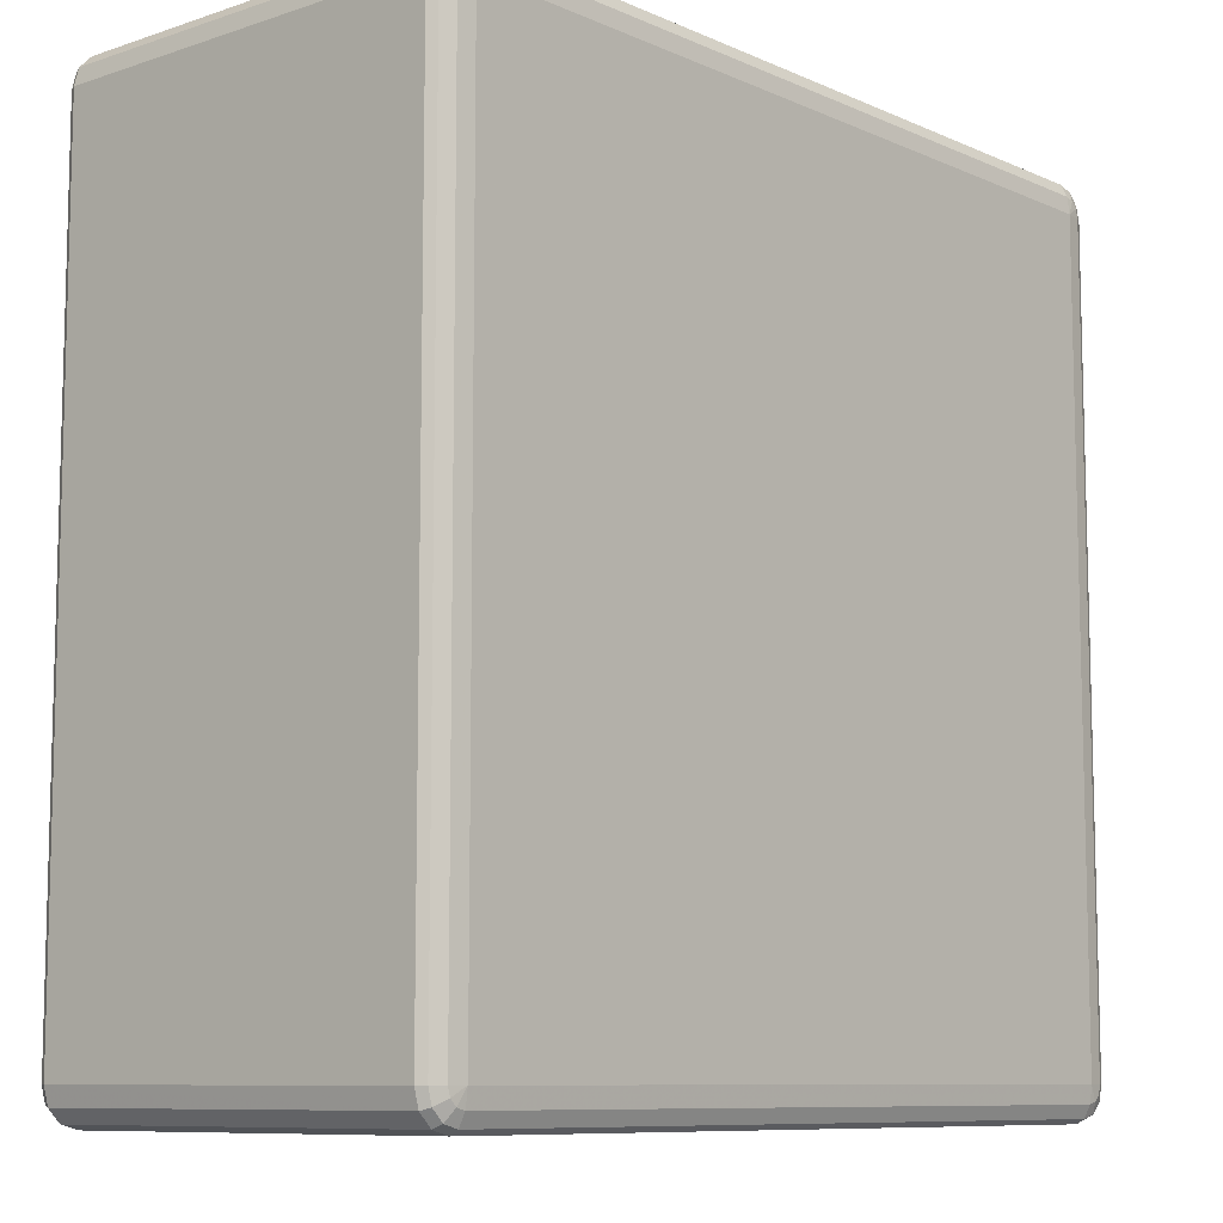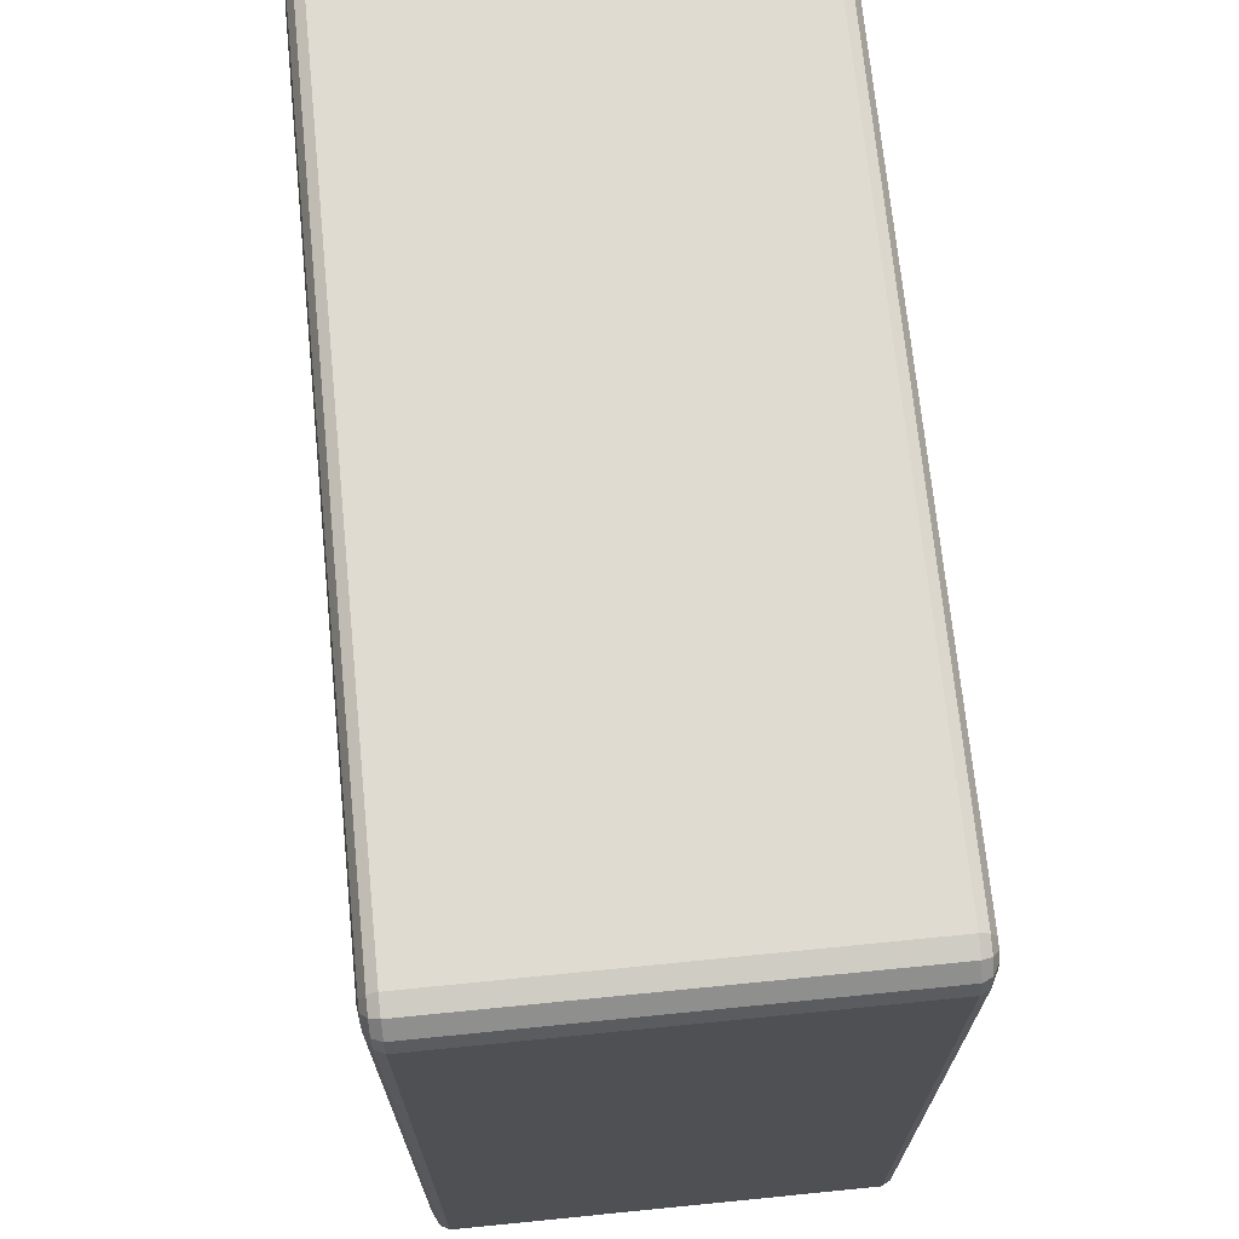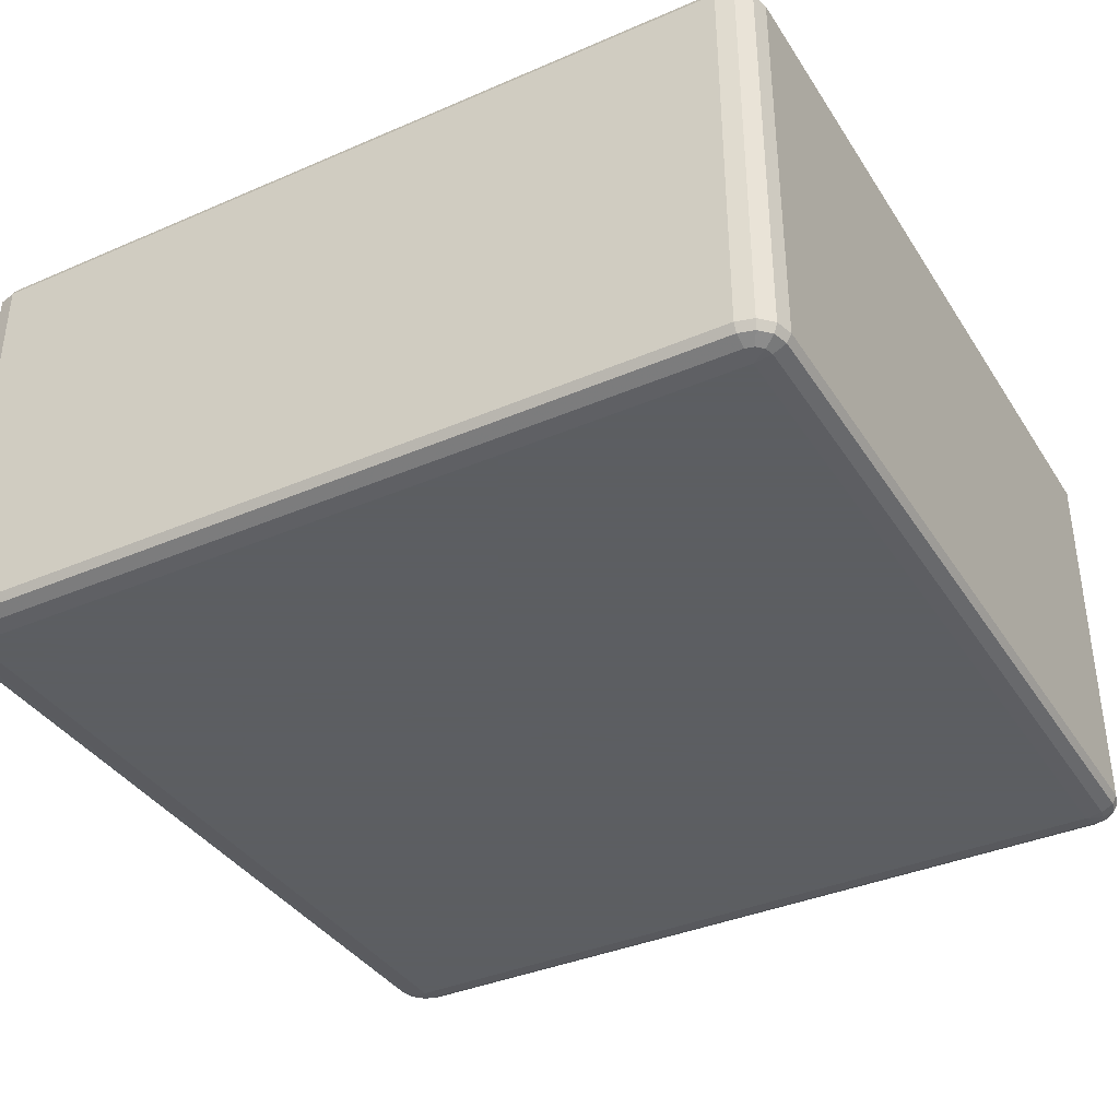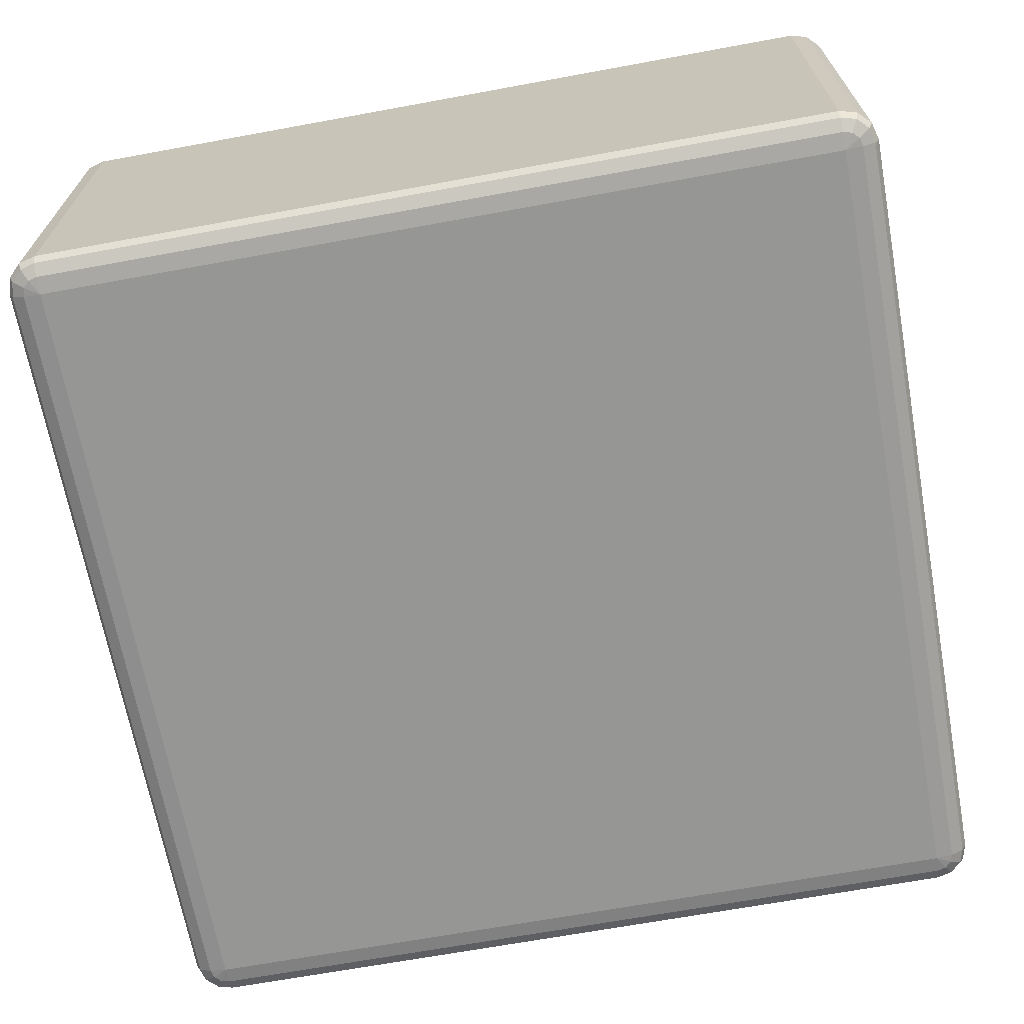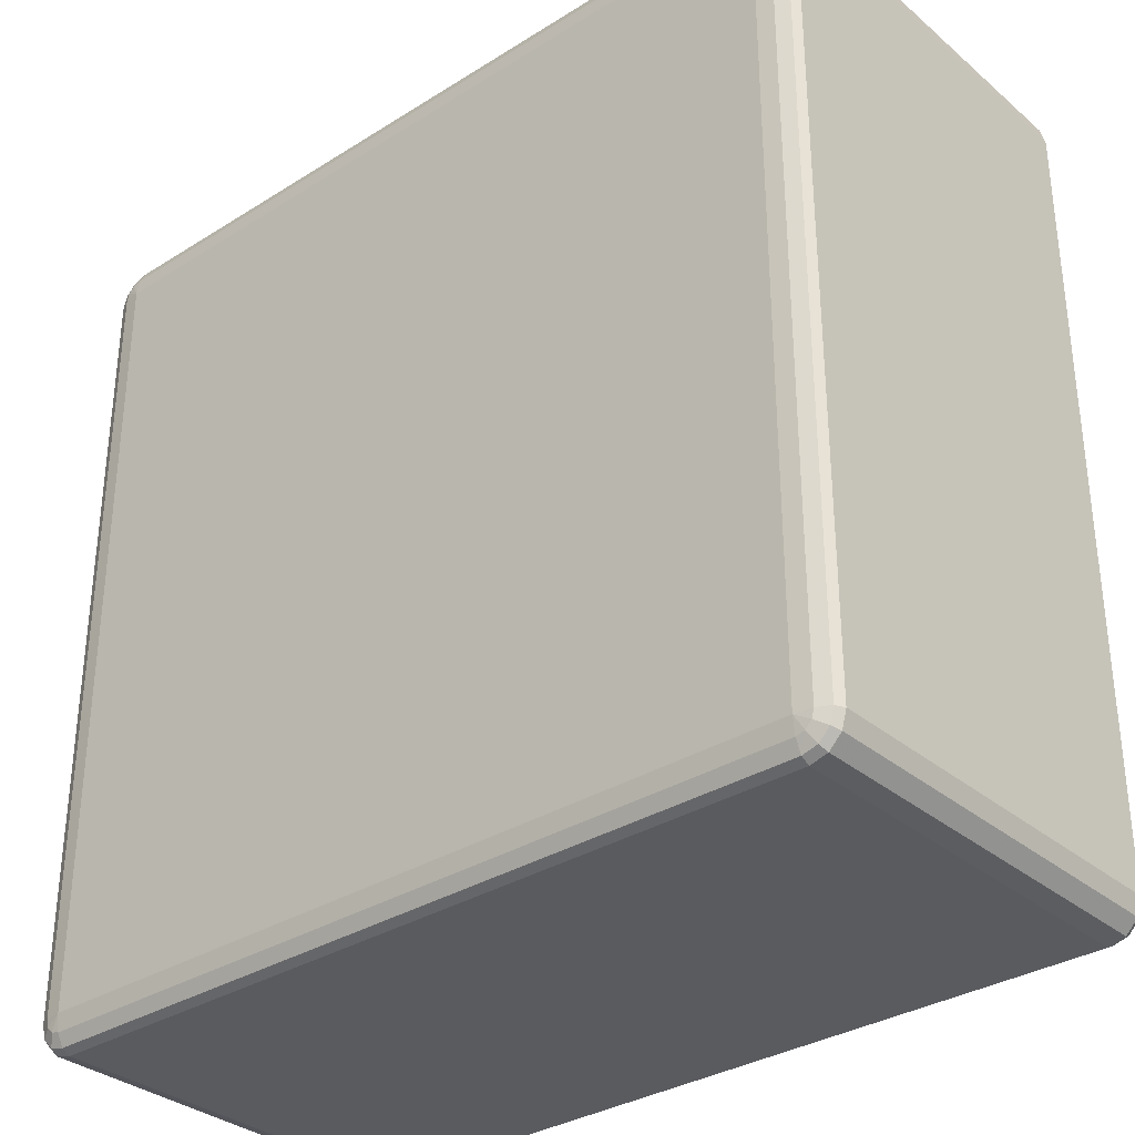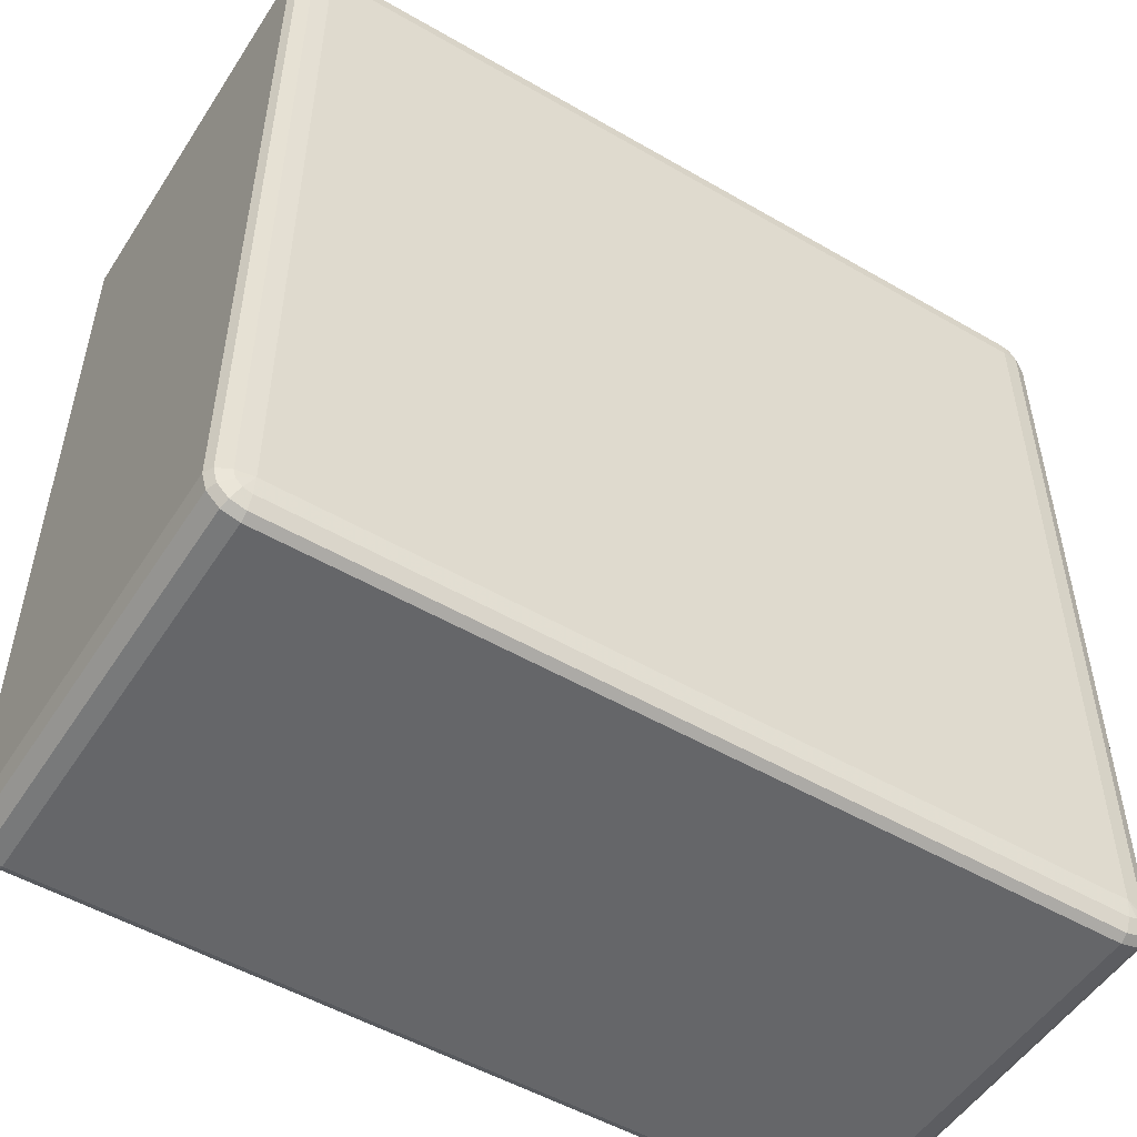
<metadata>
{"format":"obj","ext":"obj","renderer":"f3d","projection":"perspective","resolution":1024,"background":"white","views":[{"elev":-9.1,"azim":-49.0,"up":"+Y"},{"elev":70.2,"azim":84.3,"up":"+Y"},{"elev":-37.4,"azim":119.0,"up":"+Z"},{"elev":-67.7,"azim":-169.6,"up":"+Z"},{"elev":-32.9,"azim":40.9,"up":"+Y"},{"elev":-51.9,"azim":-32.1,"up":"+Y"}]}
</metadata>
<code>
v -8650 -1.215e+04 378
v -8650 -1.215e+04 -82
v -8670 -1.214e+04 -82
v -8670 -1.214e+04 378
v -8685 -1.213e+04 -82
v -8685 -1.213e+04 378
v -8690 -1.211e+04 -82
v -8690 -1.211e+04 378
v -8690 -1.119e+04 -82
v -8690 -1.119e+04 378
v -8685 -1.117e+04 -82
v -8685 -1.117e+04 378
v -8670 -1.116e+04 -82
v -8670 -1.116e+04 378
v -8650 -1.115e+04 -82
v -8650 -1.115e+04 378
v -7730 -1.115e+04 -82
v -7730 -1.115e+04 378
v -7710 -1.116e+04 -82
v -7710 -1.116e+04 378
v -7695 -1.117e+04 -82
v -7695 -1.117e+04 378
v -7690 -1.119e+04 -82
v -7690 -1.119e+04 378
v -7690 -1.211e+04 -82
v -7690 -1.211e+04 378
v -7695 -1.213e+04 -82
v -7695 -1.213e+04 378
v -7710 -1.214e+04 -82
v -7710 -1.214e+04 378
v -7730 -1.215e+04 -82
v -7730 -1.215e+04 378
v -8650 -1.214e+04 388
v -8667 -1.214e+04 388
v -7730 -1.214e+04 388
v -8680 -1.213e+04 388
v -7713 -1.214e+04 388
v -8685 -1.211e+04 388
v -7700 -1.213e+04 388
v -8685 -1.119e+04 388
v -7695 -1.211e+04 388
v -8680 -1.117e+04 388
v -7695 -1.119e+04 388
v -8667 -1.116e+04 388
v -7700 -1.117e+04 388
v -8650 -1.116e+04 388
v -7713 -1.116e+04 388
v -7730 -1.116e+04 388
v -7720 -1.117e+04 395.3
v -7730 -1.117e+04 395.3
v -8650 -1.117e+04 395.3
v -8660 -1.117e+04 395.3
v -8650 -1.119e+04 398
v -8667 -1.118e+04 395.3
v -8670 -1.119e+04 395.3
v -7730 -1.119e+04 398
v -8670 -1.211e+04 395.3
v -8650 -1.211e+04 398
v -8667 -1.212e+04 395.3
v -8660 -1.213e+04 395.3
v -8650 -1.213e+04 395.3
v -7730 -1.211e+04 398
v -7730 -1.213e+04 395.3
v -7720 -1.213e+04 395.3
v -7713 -1.212e+04 395.3
v -7710 -1.211e+04 395.3
v -7710 -1.119e+04 395.3
v -7713 -1.118e+04 395.3
v -8667 -1.214e+04 -92
v -8650 -1.214e+04 -92
v -8680 -1.213e+04 -92
v -7730 -1.214e+04 -92
v -8685 -1.211e+04 -92
v -7713 -1.214e+04 -92
v -8685 -1.119e+04 -92
v -7700 -1.213e+04 -92
v -8680 -1.117e+04 -92
v -7695 -1.211e+04 -92
v -8667 -1.116e+04 -92
v -7695 -1.119e+04 -92
v -8650 -1.116e+04 -92
v -7700 -1.117e+04 -92
v -7730 -1.116e+04 -92
v -7713 -1.116e+04 -92
v -7730 -1.117e+04 -99.32
v -7720 -1.117e+04 -99.32
v -7713 -1.118e+04 -99.32
v -7710 -1.119e+04 -99.32
v -7730 -1.119e+04 -102
v -7710 -1.211e+04 -99.32
v -8650 -1.117e+04 -99.32
v -7713 -1.212e+04 -99.32
v -8660 -1.117e+04 -99.32
v -7720 -1.213e+04 -99.32
v -8667 -1.118e+04 -99.32
v -8650 -1.119e+04 -102
v -8670 -1.119e+04 -99.32
v -8670 -1.211e+04 -99.32
v -7730 -1.211e+04 -102
v -8650 -1.211e+04 -102
v -8667 -1.212e+04 -99.32
v -7730 -1.213e+04 -99.32
v -8660 -1.213e+04 -99.32
v -8650 -1.213e+04 -99.32
f 3 2 1
f 1 4 3
f 5 3 4
f 4 6 5
f 7 5 6
f 6 8 7
f 9 7 8
f 8 10 9
f 11 9 10
f 10 12 11
f 13 11 12
f 12 14 13
f 15 13 14
f 14 16 15
f 17 15 16
f 16 18 17
f 19 17 18
f 18 20 19
f 21 19 20
f 20 22 21
f 23 21 22
f 22 24 23
f 25 23 24
f 24 26 25
f 27 25 26
f 26 28 27
f 29 27 28
f 28 30 29
f 31 29 30
f 30 32 31
f 2 31 32
f 32 1 2
f 4 1 33
f 33 34 4
f 6 4 34
f 35 33 1
f 1 32 35
f 34 36 6
f 8 6 36
f 37 35 32
f 32 30 37
f 36 38 8
f 10 8 38
f 39 37 30
f 30 28 39
f 38 40 10
f 12 10 40
f 41 39 28
f 28 26 41
f 40 42 12
f 14 12 42
f 43 41 26
f 26 24 43
f 42 44 14
f 16 14 44
f 45 43 24
f 24 22 45
f 44 46 16
f 18 16 46
f 47 45 22
f 22 20 47
f 20 18 48
f 48 47 20
f 46 48 18
f 45 47 49
f 47 48 50
f 50 49 47
f 48 46 51
f 51 50 48
f 52 51 46
f 46 44 52
f 50 51 53
f 51 52 53
f 54 52 44
f 52 54 53
f 44 42 54
f 55 54 42
f 54 55 53
f 42 40 55
f 53 56 50
f 49 50 56
f 57 55 40
f 40 38 57
f 58 53 55
f 55 57 58
f 56 53 58
f 59 57 38
f 57 59 58
f 38 36 59
f 60 59 36
f 59 60 58
f 36 34 60
f 61 60 34
f 60 61 58
f 34 33 61
f 62 58 61
f 58 62 56
f 63 61 33
f 61 63 62
f 33 35 63
f 64 63 35
f 63 64 62
f 35 37 64
f 65 64 37
f 64 65 62
f 37 39 65
f 65 66 62
f 66 65 39
f 56 62 66
f 39 41 66
f 67 66 41
f 66 67 56
f 41 43 67
f 67 68 56
f 68 67 43
f 68 49 56
f 43 45 68
f 49 68 45
f 2 3 69
f 69 70 2
f 31 2 70
f 71 69 3
f 3 5 71
f 70 72 31
f 29 31 72
f 73 71 5
f 5 7 73
f 72 74 29
f 27 29 74
f 75 73 7
f 7 9 75
f 74 76 27
f 25 27 76
f 77 75 9
f 9 11 77
f 76 78 25
f 23 25 78
f 79 77 11
f 11 13 79
f 78 80 23
f 21 23 80
f 81 79 13
f 13 15 81
f 80 82 21
f 19 21 82
f 83 81 15
f 15 17 83
f 17 19 84
f 84 83 17
f 82 84 19
f 81 83 85
f 83 84 86
f 86 85 83
f 84 82 87
f 87 86 84
f 88 87 82
f 82 80 88
f 87 89 86
f 88 89 87
f 86 89 85
f 90 88 80
f 80 78 90
f 85 91 81
f 91 85 89
f 79 81 91
f 92 90 78
f 78 76 92
f 91 93 79
f 77 79 93
f 94 92 76
f 76 74 94
f 93 95 77
f 75 77 95
f 91 96 93
f 93 96 95
f 89 96 91
f 95 97 75
f 95 96 97
f 73 75 97
f 97 98 73
f 98 97 96
f 71 73 98
f 96 89 99
f 99 89 88
f 88 90 99
f 92 99 90
f 94 99 92
f 96 100 98
f 99 100 96
f 98 101 71
f 98 100 101
f 69 71 101
f 102 99 94
f 100 99 102
f 102 94 74
f 74 72 102
f 101 103 69
f 101 100 103
f 70 69 103
f 102 104 100
f 103 100 104
f 104 102 72
f 103 104 70
f 72 70 104

</code>
